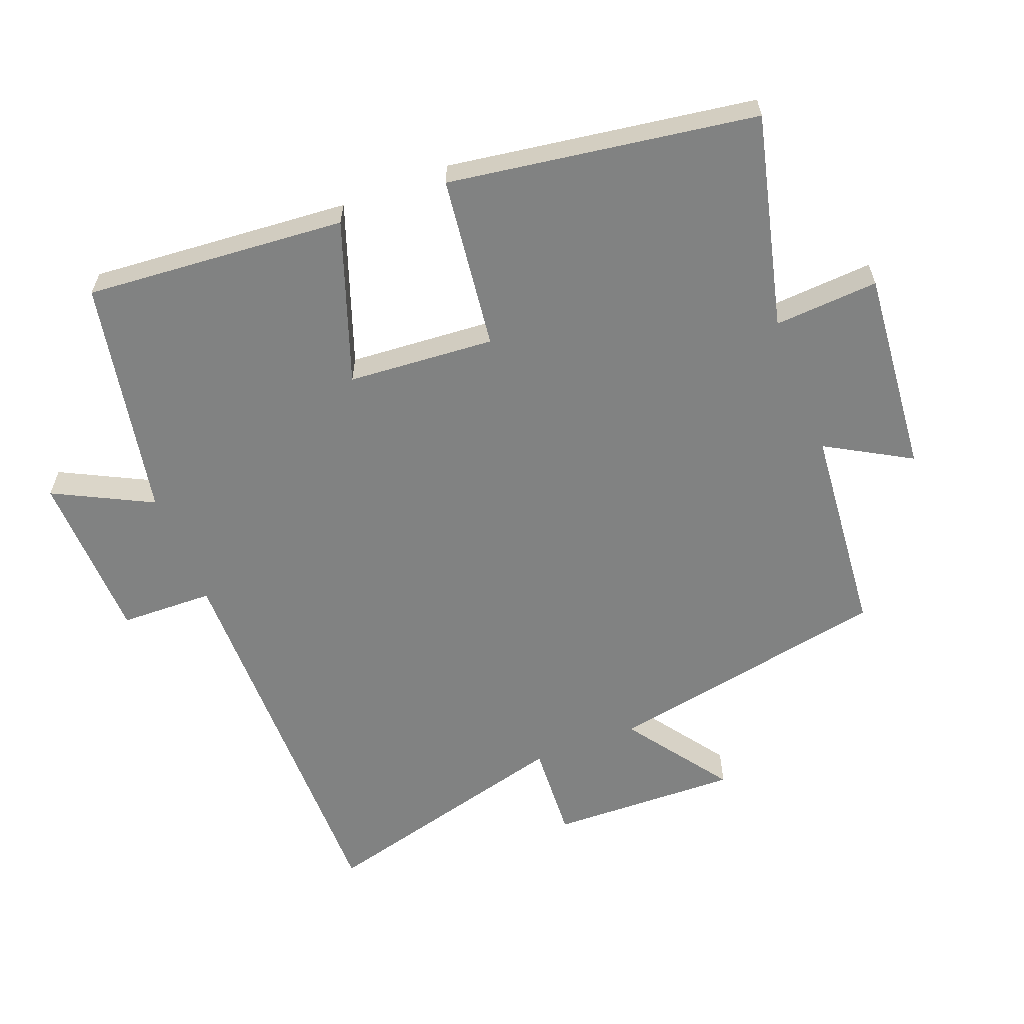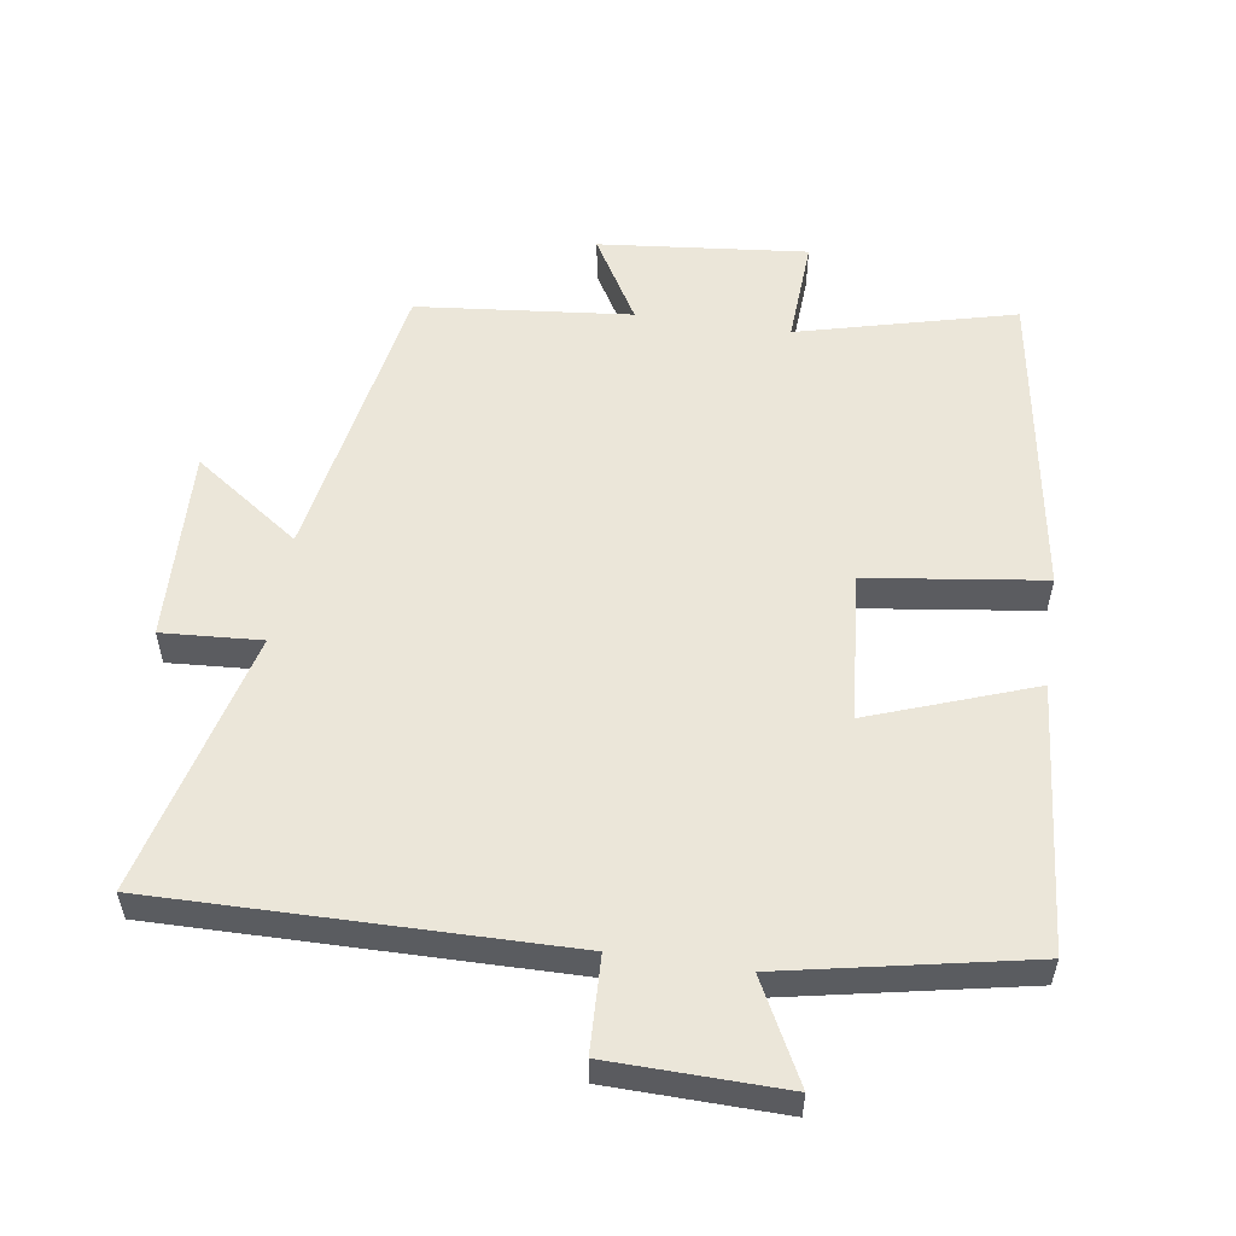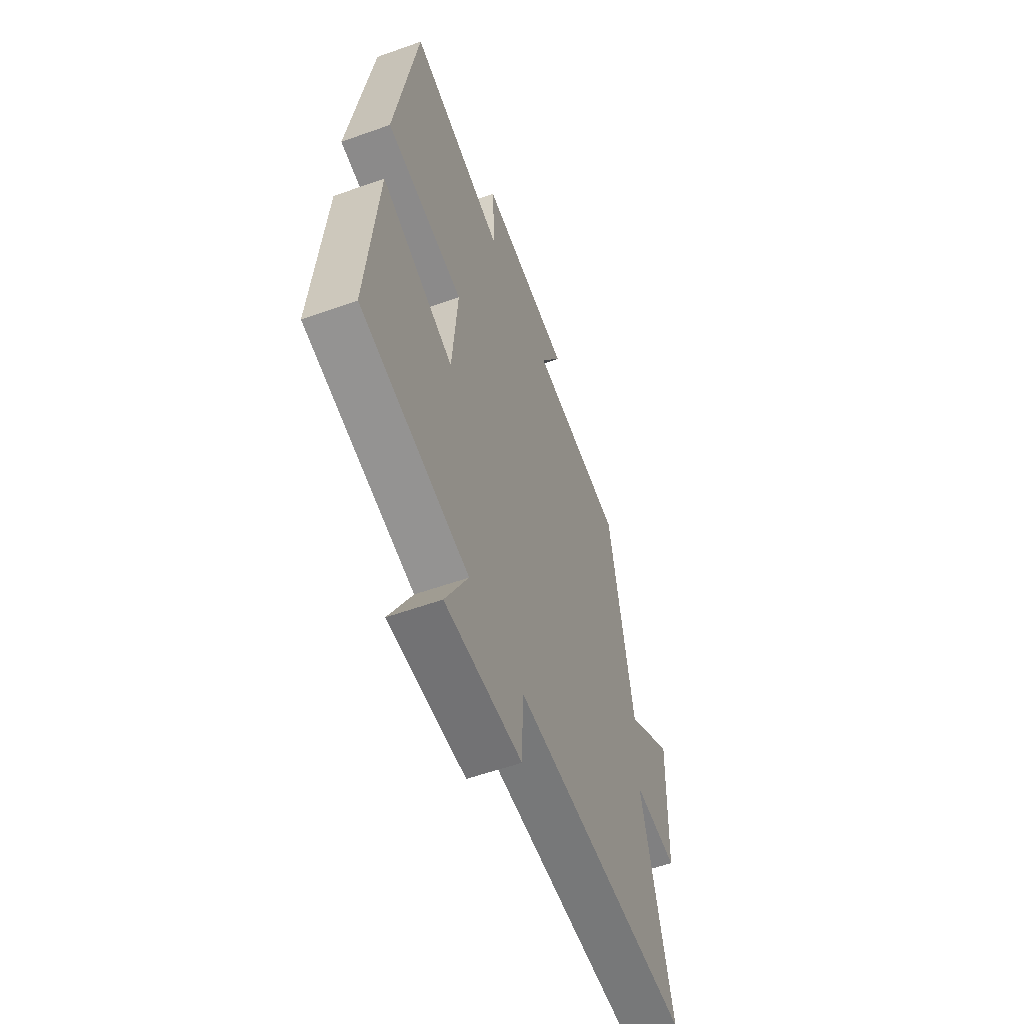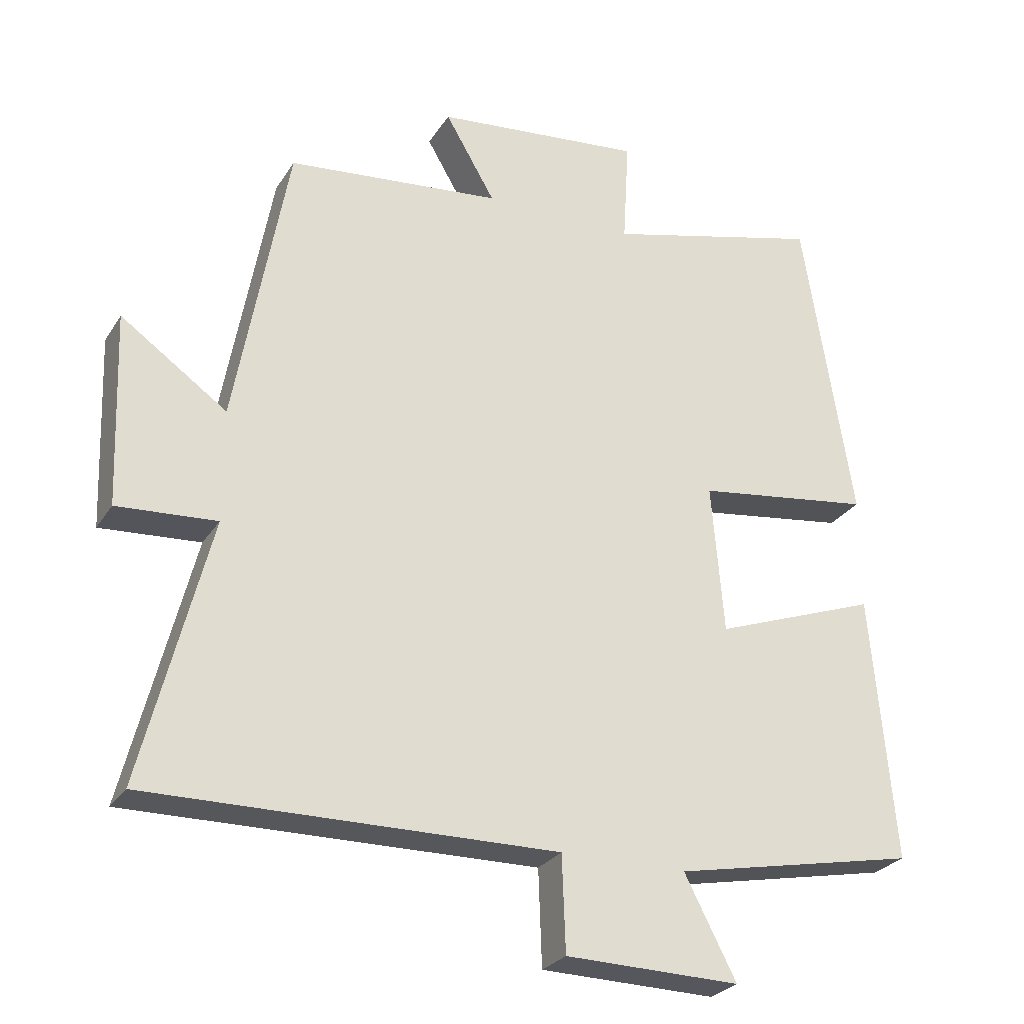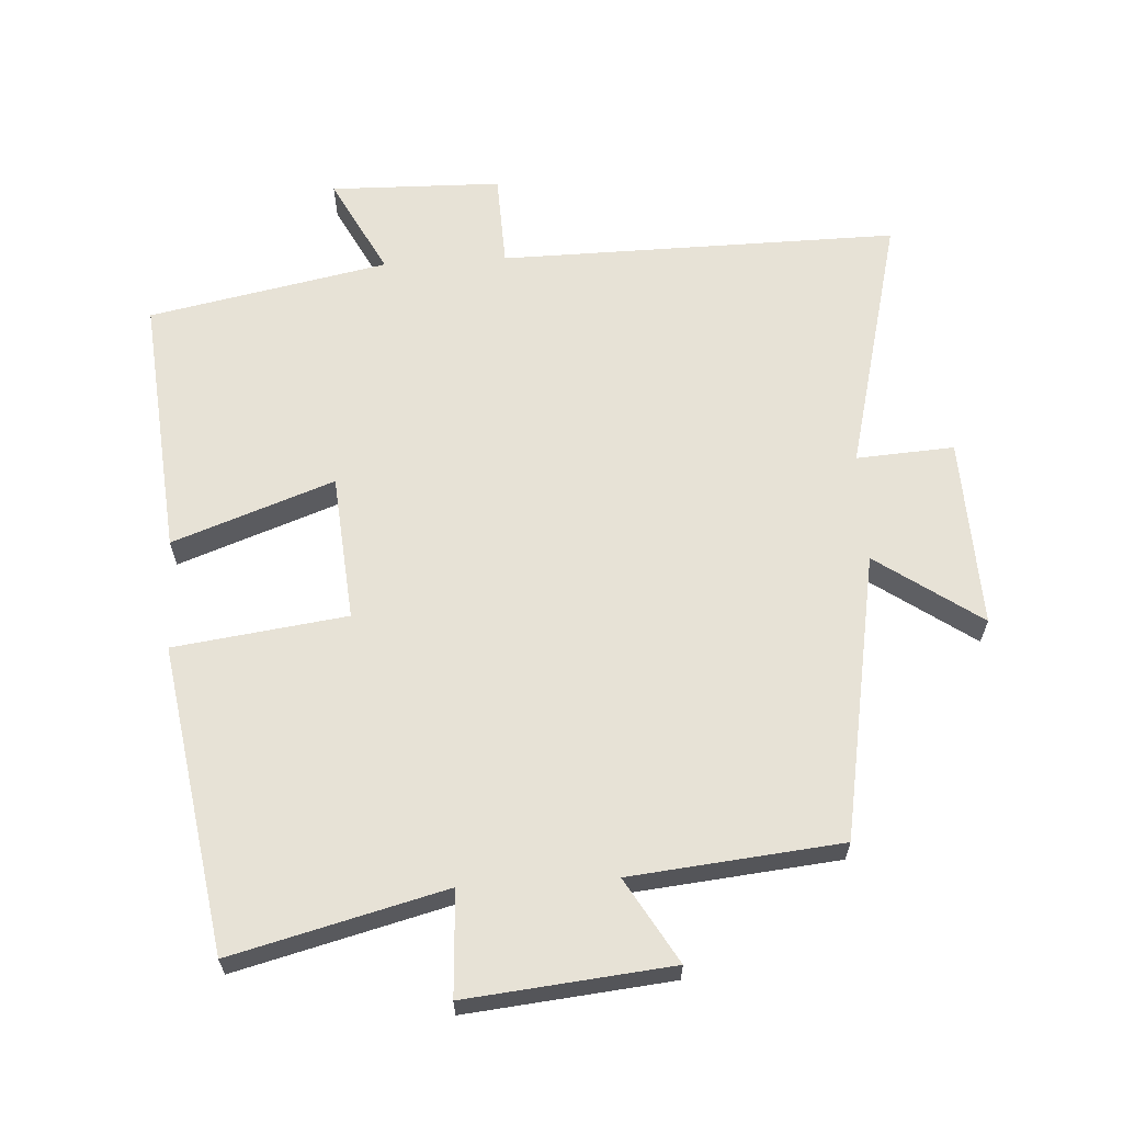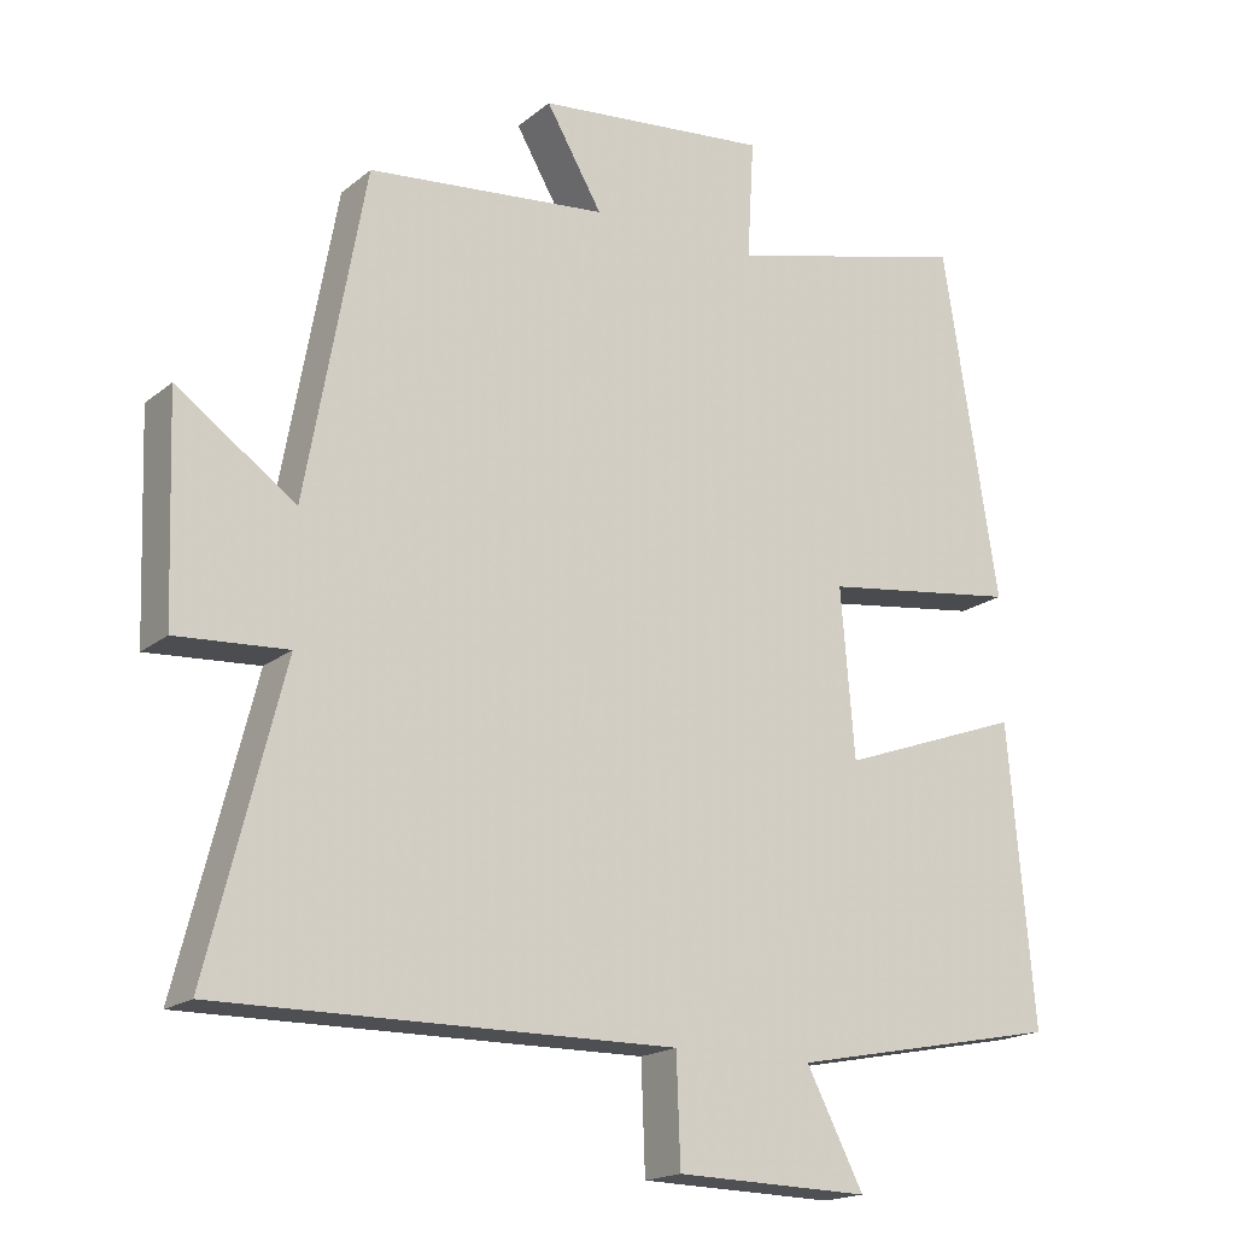
<metadata>
{"format":"obj","ext":"obj","renderer":"f3d","projection":"perspective","resolution":1024,"background":"white","views":[{"elev":-60.6,"azim":-68.4,"up":"+Y"},{"elev":55.3,"azim":-171.6,"up":"+Y"},{"elev":-56.9,"azim":-69.6,"up":"+Z"},{"elev":-26.8,"azim":154.5,"up":"+Z"},{"elev":63.4,"azim":-3.5,"up":"+Y"},{"elev":-18.0,"azim":146.4,"up":"+Z"}]}
</metadata>
<code>
v -0.534 0.07 -0.43
v -0.5 0.07 -0.042
v -0.261 0.07 -0.128
v -0.243 0.07 0.09
v -0.5 0.07 0.124
v -0.428 0.07 0.58
v -0.112 0.07 0.5
v -0.121 0.07 0.655
v 0.183 0.07 0.625
v 0.11 0.07 0.5
v 0.423 0.07 0.469
v 0.5 0.07 0.044
v 0.655 0.07 0.153
v 0.645 0.07 -0.129
v 0.5 0.07 -0.12
v 0.598 0.07 -0.506
v 0.005 0.07 -0.5
v 0 0.07 -0.639
v -0.254 0.07 -0.645
v -0.179 0.07 -0.5
v -0.534 0 -0.43
v -0.5 0 -0.042
v -0.261 0 -0.128
v -0.243 0 0.09
v -0.5 0 0.124
v -0.428 0 0.58
v -0.112 0 0.5
v -0.121 0 0.655
v 0.183 0 0.625
v 0.11 0 0.5
v 0.423 0 0.469
v 0.5 0 0.044
v 0.655 0 0.153
v 0.645 0 -0.129
v 0.5 0 -0.12
v 0.598 0 -0.506
v 0.005 0 -0.5
v 0 0 -0.639
v -0.254 0 -0.645
v -0.179 0 -0.5
f 17 18 19 20
f 17 20 1 2
f 15 16 17
f 12 13 14 15
f 10 11 12 15
f 10 15 17
f 7 8 9 10
f 7 10 17
f 4 5 6 7
f 3 4 7 17
f 2 3 17
f 40 39 38 37
f 22 21 40 37
f 37 36 35
f 35 34 33 32
f 35 32 31 30
f 37 35 30
f 30 29 28 27
f 37 30 27
f 27 26 25 24
f 37 27 24 23
f 37 23 22
f 1 21 22 2
f 2 22 23 3
f 3 23 24 4
f 4 24 25 5
f 5 25 26 6
f 6 26 27 7
f 7 27 28 8
f 8 28 29 9
f 9 29 30 10
f 10 30 31 11
f 11 31 32 12
f 12 32 33 13
f 13 33 34 14
f 14 34 35 15
f 15 35 36 16
f 16 36 37 17
f 17 37 38 18
f 18 38 39 19
f 19 39 40 20
f 20 40 21 1

</code>
